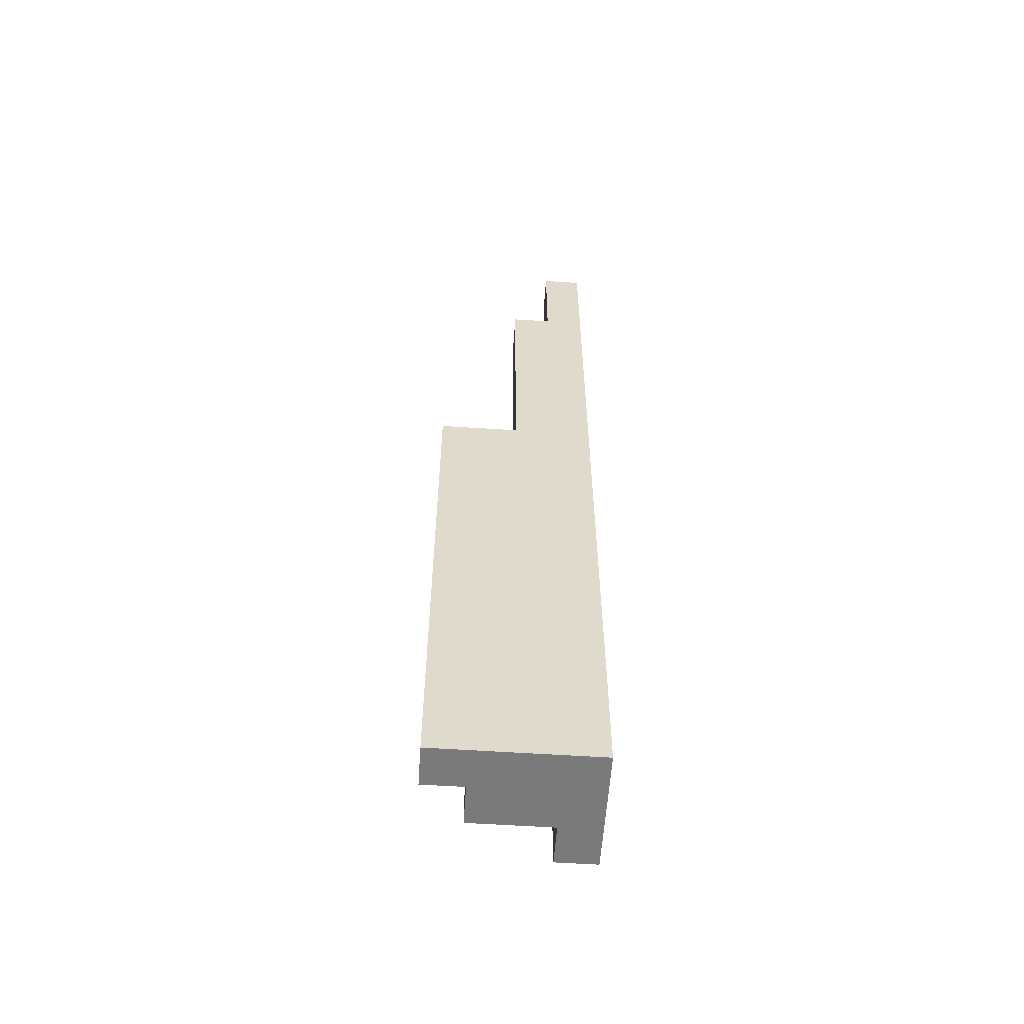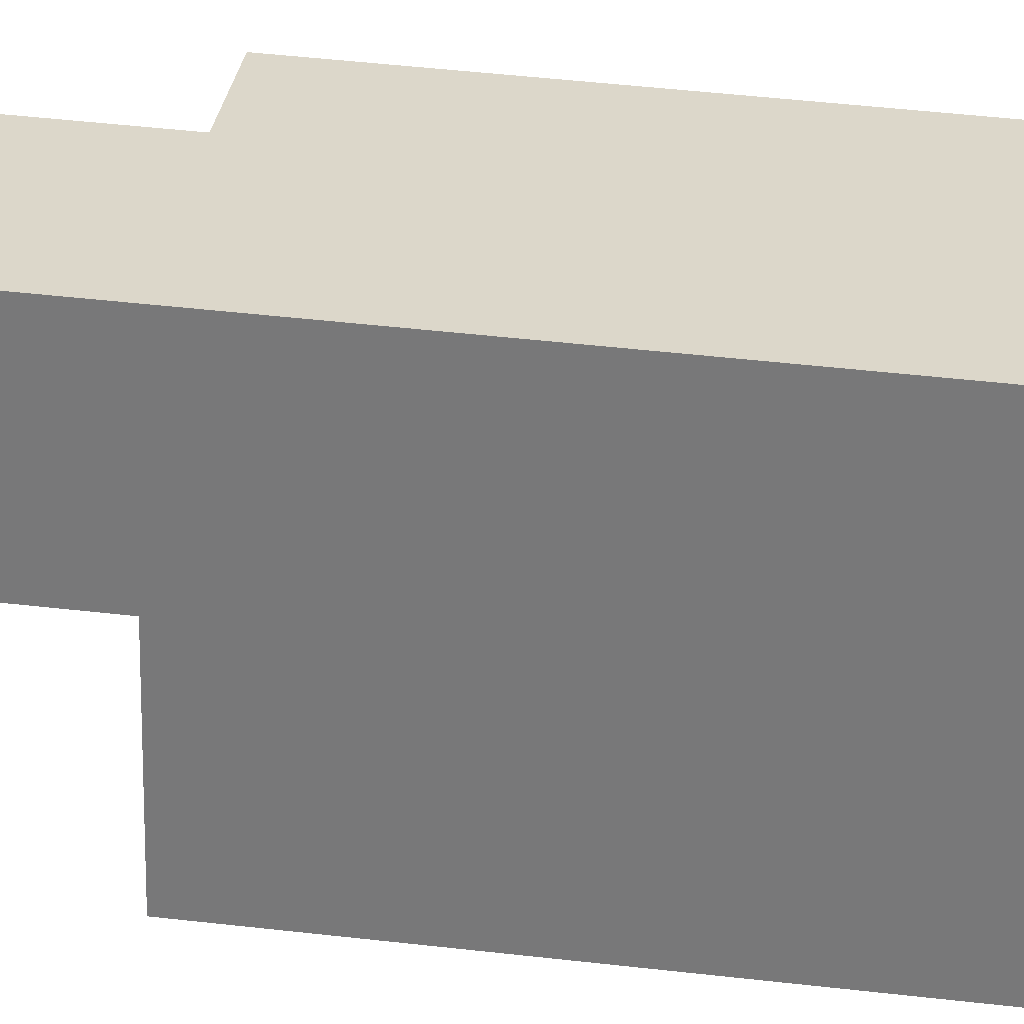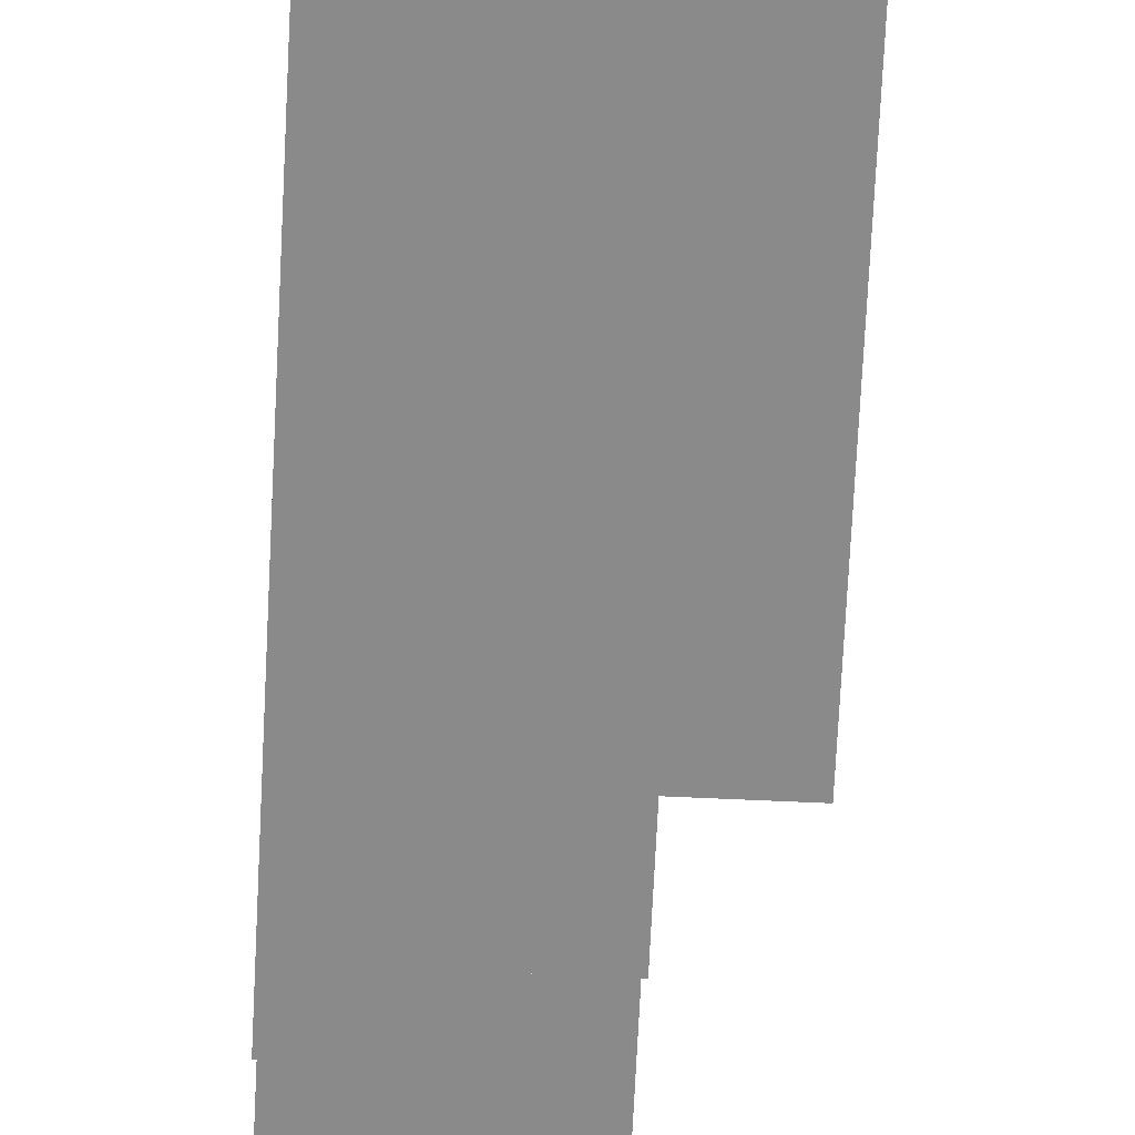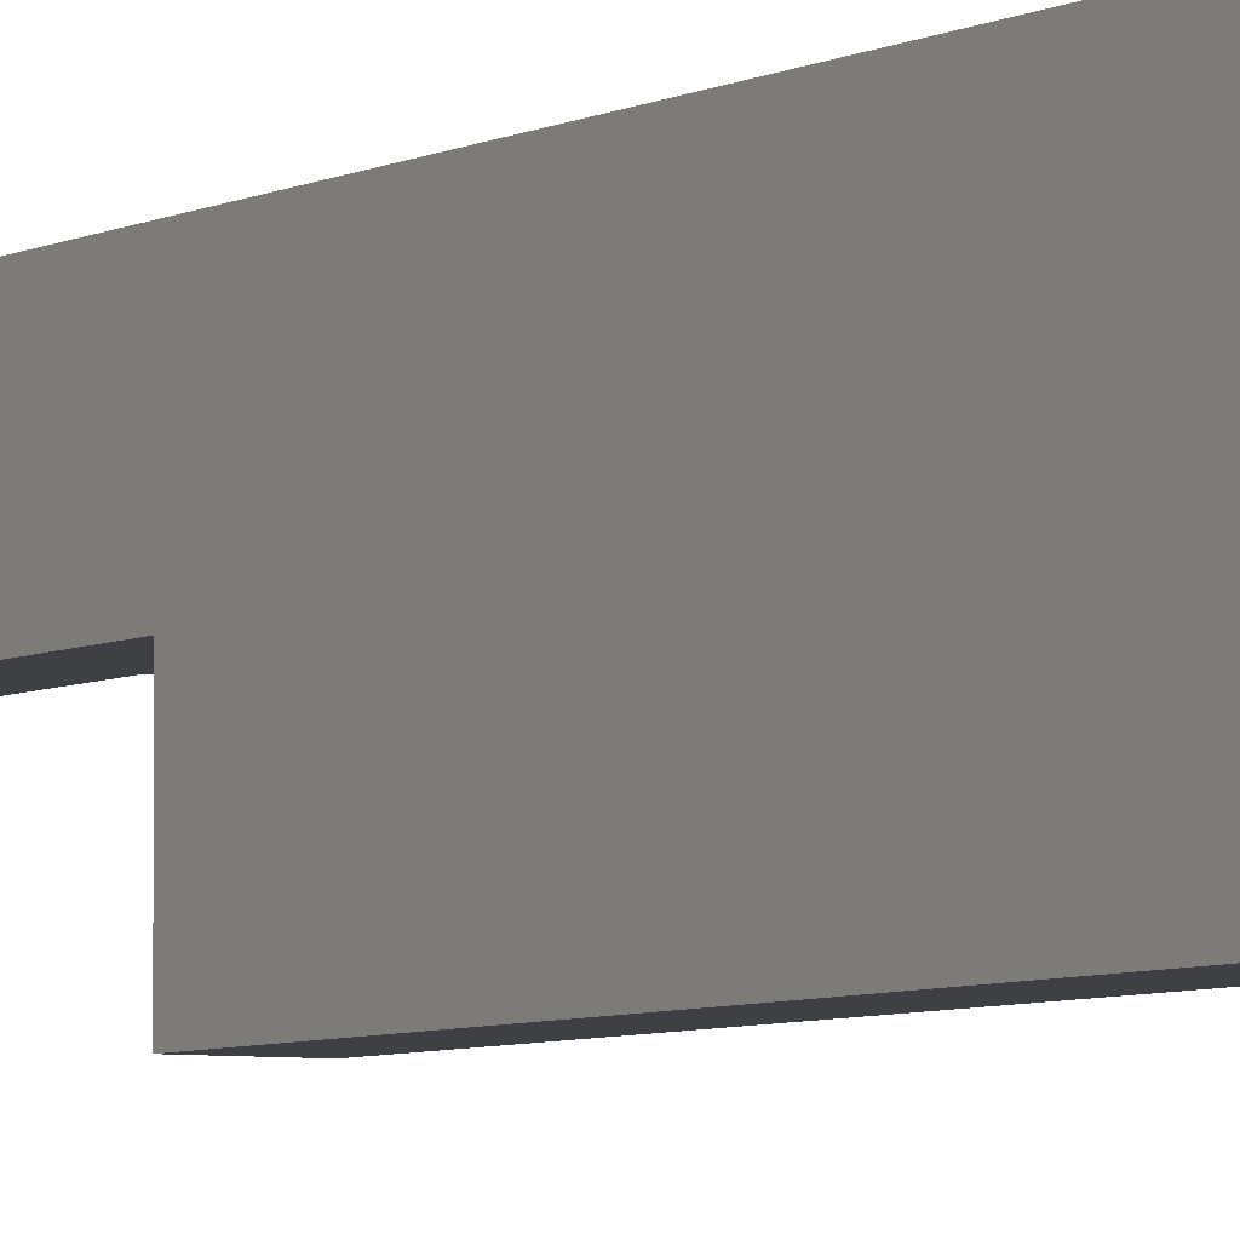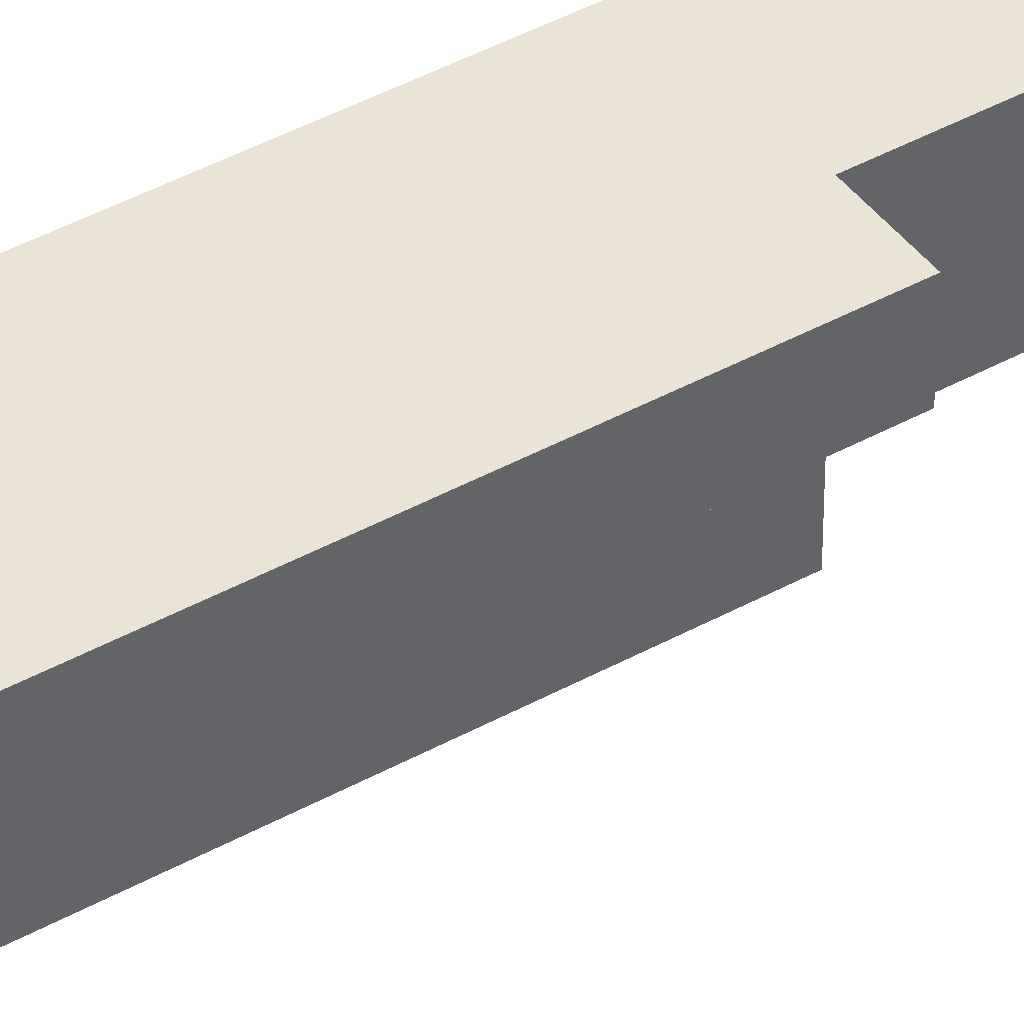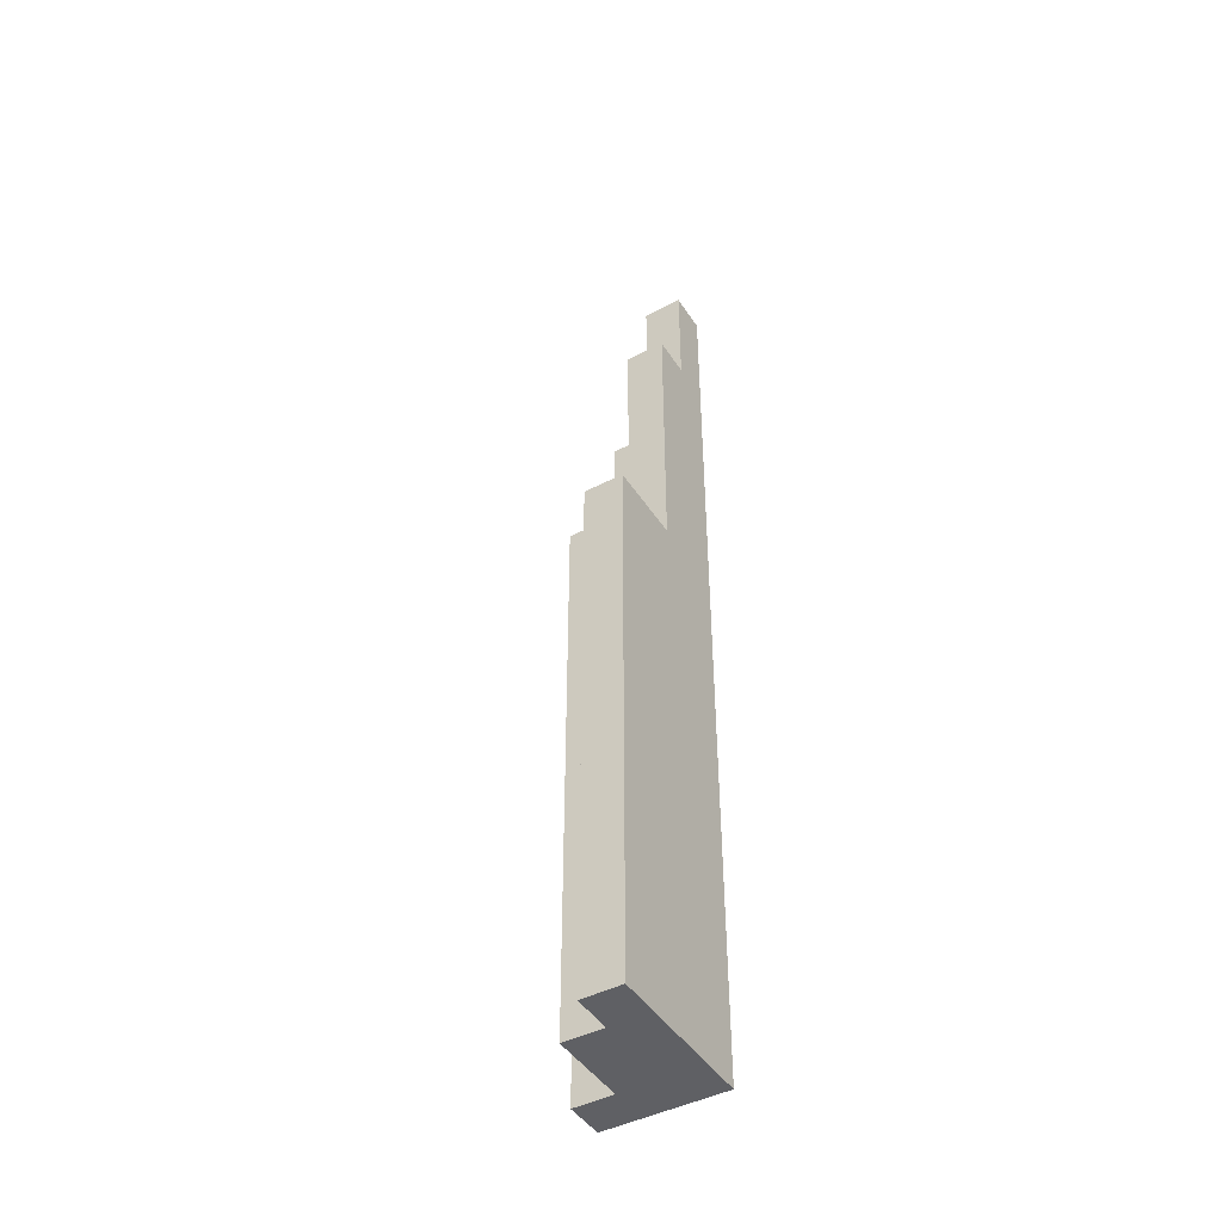
<metadata>
{"format":"obj","ext":"obj","renderer":"f3d","projection":"perspective","resolution":1024,"background":"white","views":[{"elev":-58.1,"azim":-93.9,"up":"+Y"},{"elev":30.7,"azim":-79.4,"up":"+Z"},{"elev":-63.5,"azim":-2.7,"up":"+Z"},{"elev":-5.1,"azim":-30.6,"up":"+Z"},{"elev":42.4,"azim":56.4,"up":"+Z"},{"elev":-45.1,"azim":-149.0,"up":"+Y"}]}
</metadata>
<code>
g pb_Mesh325392
v -1 -13.66 2.301e-07
v -2 -13.66 4.515e-07
v -2 0 2.623e-06
v -1 0 2.563e-06
v -3 -13.66 1.791e-07
v -3 0 2.682e-06
v -3 2 2.682e-06
v -2 2 2.623e-06
v -1 2 2.563e-06
v -3 -13.66 1.791e-07
v -3 -13.66 -1
v -3 0 -1
v -3 0 2.682e-06
v -3 -13.66 -2
v -3 0 -2
v -3 2 -2
v -3 2 -1
v -3 2 2.682e-06
v -3 0 -4
v -2 -13.66 -4
v -2 0 -4
v -3 -13.66 -4
v -2 0 -3
v -1 -13.66 -3
v -1 0 -3
v -2 -13.66 -3
v -2 2 -2
v -1 0 -2
v -1 2 -2
v -2 0 -2
v -3 2 -2
v -3 0 -2
v -1 0 -2
v -1 -13.66 -1
v -1 0 -1
v -1 -13.66 -2
v 5.96e-08 0 -1
v -3.208e-06 -13.66 5.026e-07
v 1.192e-07 0 2.503e-06
v -3.923e-06 -13.66 -1
v -1 2 -1
v -1 0 2.563e-06
v -1 2 2.563e-06
v -1 2 -2
v -2 5 -1
v -1 5 -1
v -1 5 2.563e-06
v -2 5 2.623e-06
v -3 10 -1
v -2 10 -1
v -2 10 6.437e-06
v -3 10 6.497e-06
v -3 7 -2
v -2 7 -2
v -2 7 -1
v -3 7 -1
v -2 2 -2
v -1 2 -2
v -1 2 -1
v -2 2 -1
v -1 -13.66 -1
v -2 -13.66 -2
v -2 -13.66 -1
v -1 -13.66 -2
v -3 -13.66 -2
v -3 -13.66 -1
v -2 -13.66 4.515e-07
v -3 -13.66 1.791e-07
v -1 -13.66 2.301e-07
v -3 5 -2
v -2 5 -2
v -2 2 -2
v -2 2 -1
v -2 5 -2
v -2 5 -1
v -3 5 -1
v -3 5 -2
v -1 5 2.563e-06
v -2 5 2.623e-06
v -3 5 2.682e-06
v -3 5 2.682e-06
v -2 2 -1
v -1 2 -1
v -2 5 -1
v -1 5 -1
v -1 5 -1
v -1 5 2.563e-06
v -2 5 2.623e-06
v -2 7 -1
v -2 7 6.437e-06
v -3 7 6.497e-06
v -3 7 -1
v -2 7 6.437e-06
v -3 7 6.497e-06
v -3 7 -2
v -2 7 -2
v -2 7 -2
v -3 7 -2
v -3 7 -1
v -2 7 -1
v -3 10 -1
v -2 10 -1
v -2 10 -1
v -2 10 6.437e-06
v -3 10 6.497e-06
v -3 10 -1
v -2 10 6.437e-06
v -3 10 6.497e-06
v -3.208e-06 -13.66 5.026e-07
v 1.192e-07 0 2.503e-06
v -1 0 2.563e-06
v -1 0 -1
v 1.192e-07 0 2.503e-06
v 5.96e-08 0 -1
v -1 0 -1
v -1 -13.66 -1
v 5.96e-08 0 -1
v -3.923e-06 -13.66 -1
v -3.923e-06 -13.66 -1
v -3.208e-06 -13.66 5.026e-07
v -1 -13.66 -2
v -1 -13.66 -3
v -1 0 -3
v -1 0 -2
v -2 0 -2
v -1 0 -3
v -2 0 -3
v -3 0 -2
v -3 0 -3
v -2 -13.66 -2
v -1 -13.66 -2
v -2 -13.66 -3
v -1 -13.66 -3
v -3 -13.66 -2
v -3 0 -3
v -3 -13.66 -3
v -3 -13.66 -2
v -3 -13.66 -3
v -2 -13.66 -3
v -2 0 -3
v -2 -13.66 -4
v -2 0 -4
v -2 0 -4
v -3 0 -4
v -3 0 -4
v -3 -13.66 -4
v -3 -13.66 -3
v -2 -13.66 -3
v -3 -13.66 -4
v -2 -13.66 -4
g pb_Mesh325392_0
g pb_Mesh325392_1
f 3 2 1
f 3 1 4
f 6 5 2
f 6 2 3
f 7 6 3
f 7 3 8
f 8 3 4
f 8 4 9
f 12 11 10
f 12 10 13
f 15 14 11
f 15 11 12
f 16 15 12
f 16 12 17
f 17 12 13
f 17 13 18
f 21 20 19
f 20 22 19
f 25 24 23
f 24 26 23
f 29 28 27
f 28 30 27
f 27 30 31
f 30 32 31
f 35 34 33
f 34 36 33
f 39 38 37
f 38 40 37
f 43 42 41
f 42 35 41
f 41 35 44
f 35 33 44
f 47 46 45
f 47 45 48
f 51 50 49
f 51 49 52
f 55 54 53
f 55 53 56
f 59 58 57
f 59 57 60
f 63 62 61
f 62 64 61
f 66 65 63
f 65 62 63
f 68 66 67
f 66 63 67
f 67 63 69
f 63 61 69
f 70 27 31
f 70 71 27
f 74 73 72
f 74 75 73
f 76 16 17
f 76 77 16
f 78 8 9
f 78 79 8
f 80 17 18
f 80 76 17
f 79 7 8
f 79 81 7
f 84 83 82
f 84 85 83
f 86 43 41
f 86 87 43
f 89 88 75
f 89 90 88
f 91 76 80
f 91 92 76
f 93 81 79
f 93 94 81
f 95 71 70
f 95 96 71
f 97 75 74
f 97 89 75
f 92 77 76
f 92 98 77
f 101 100 99
f 101 102 100
f 103 90 89
f 103 104 90
f 105 92 91
f 105 106 92
f 107 94 93
f 107 108 94
f 109 4 1
f 109 110 4
f 113 112 111
f 113 114 112
f 117 116 115
f 117 118 116
f 119 69 61
f 119 120 69
f 122 33 121
f 122 123 33
f 126 125 124
f 126 127 125
f 127 128 125
f 127 129 128
f 132 131 130
f 132 133 131
f 135 134 15
f 135 136 134
f 138 130 137
f 138 132 130
f 141 140 139
f 141 142 140
f 143 129 127
f 143 144 129
f 145 136 135
f 145 146 136
f 149 148 147
f 149 150 148

</code>
